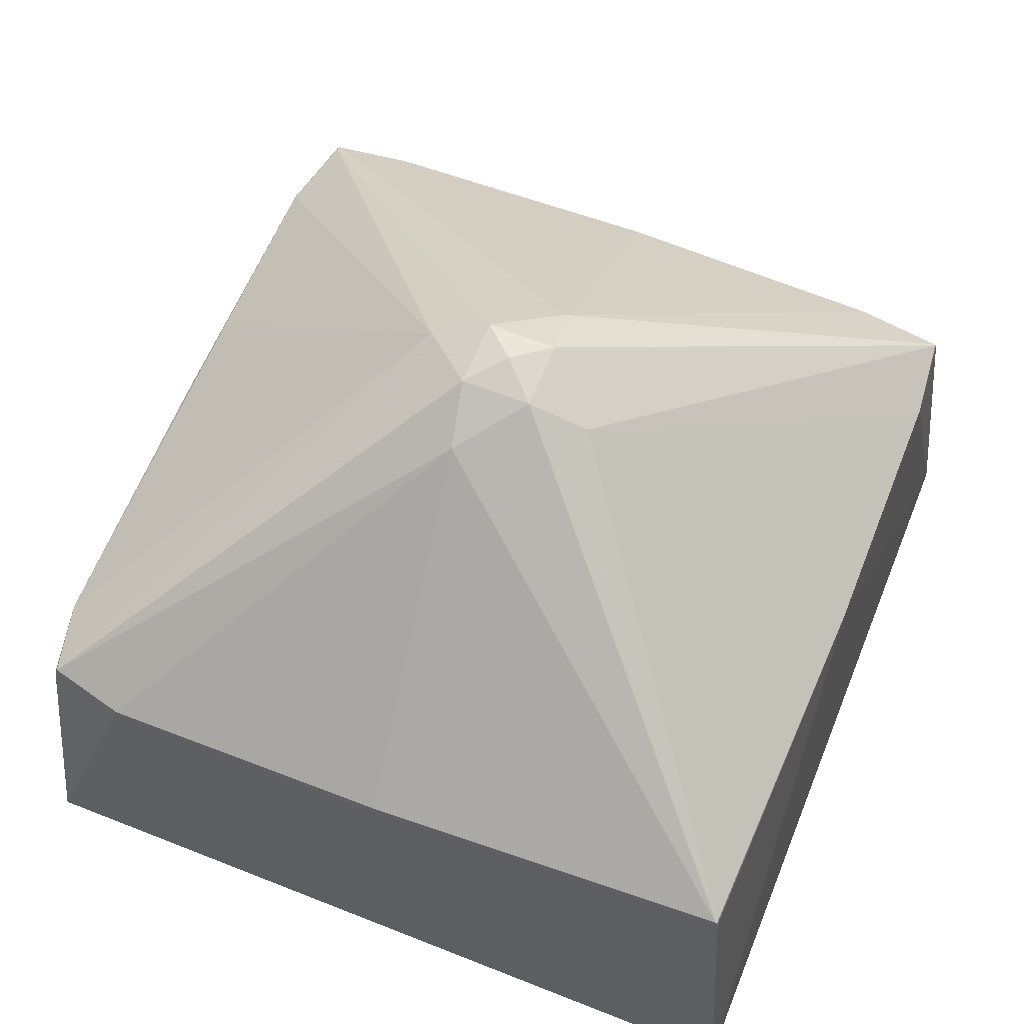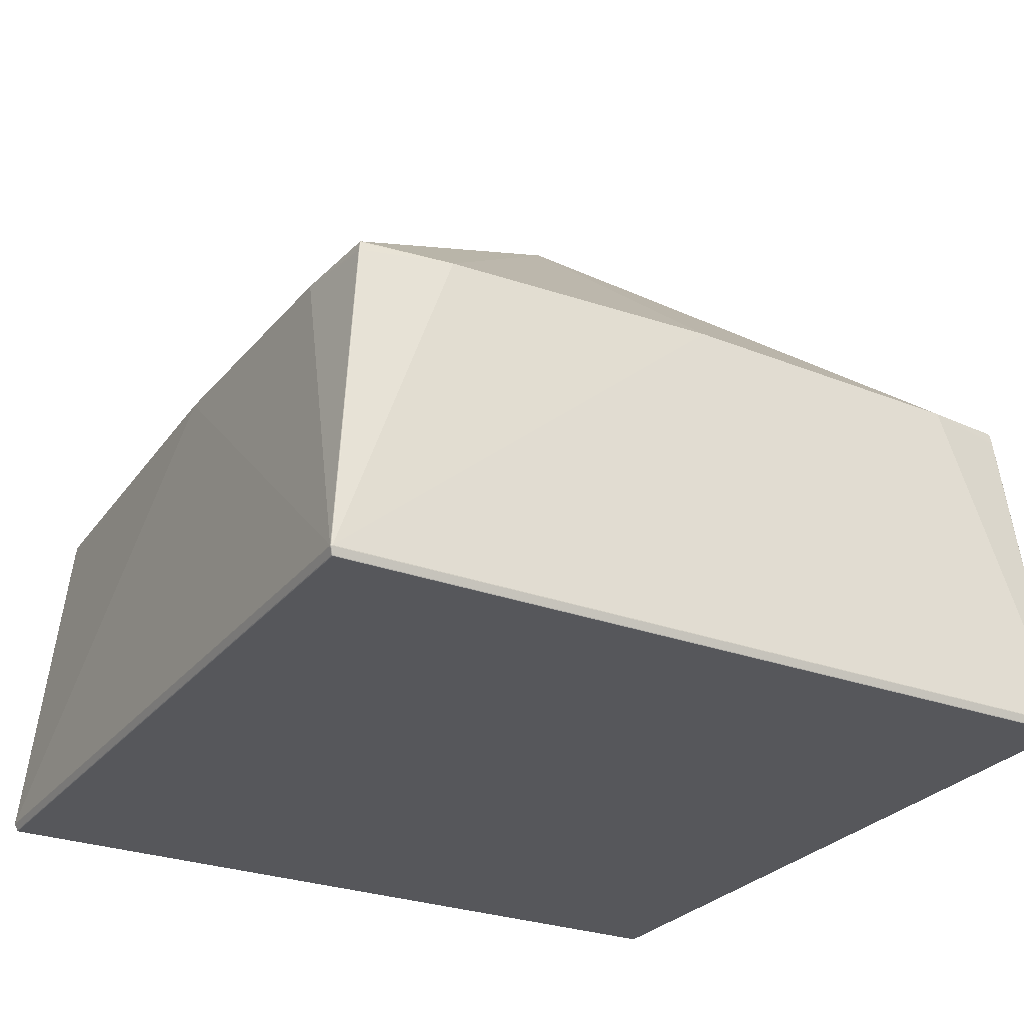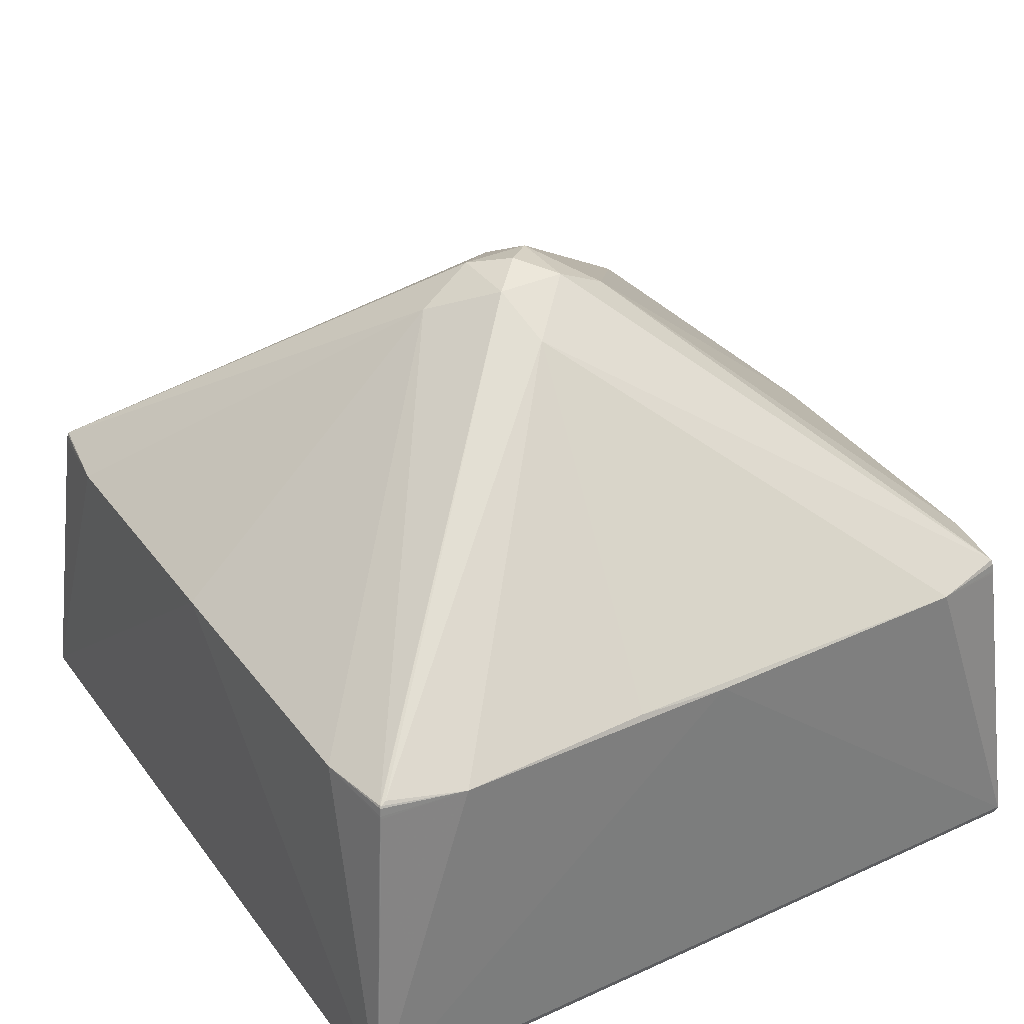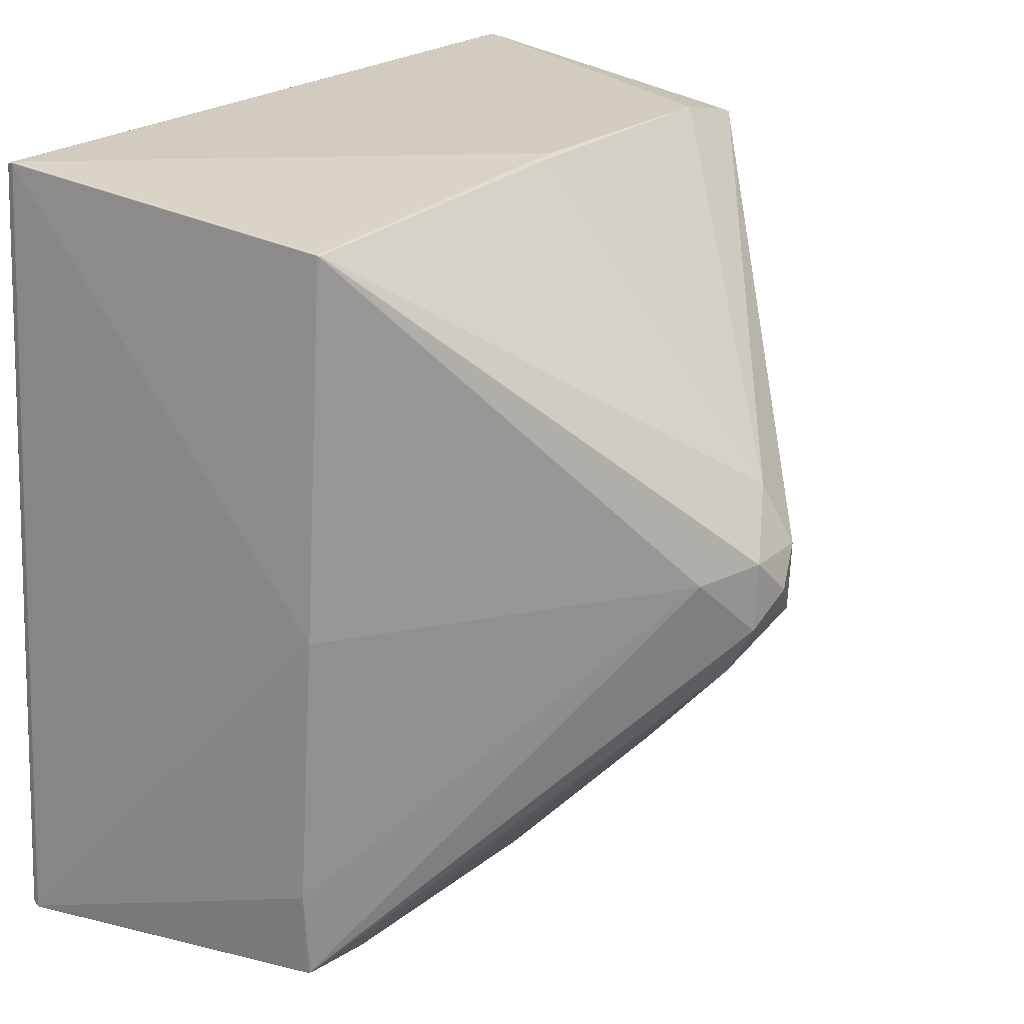
<metadata>
{"format":"obj","ext":"obj","renderer":"f3d","projection":"perspective","resolution":1024,"background":"white","views":[{"elev":62.0,"azim":-162.2,"up":"+Z"},{"elev":-27.1,"azim":-33.8,"up":"+Z"},{"elev":34.9,"azim":54.5,"up":"+Z"},{"elev":25.8,"azim":-56.5,"up":"+Y"}]}
</metadata>
<code>
v -0.4266 0.4938 -0.1706
v -0.4272 0.4936 -0.1706
v -0.4276 0.4932 -0.1706
v -0.4279 0.4927 -0.1705
v -0.4299 0.4959 -0.1642
v -0.4301 0.4953 -0.1642
v -0.4293 0.4977 -0.1607
v -0.4298 0.4977 -0.1609
v -0.4303 0.4974 -0.161
v -0.4308 0.4971 -0.161
v -0.4311 0.4966 -0.1609
v -0.4312 0.4961 -0.1607
v -0.3972 0.46 0.2113
v -0.3978 0.4599 0.2113
v -0.3982 0.4595 0.2113
v -0.3985 0.459 0.2113
v -0.3986 0.4585 0.2113
v 0.4971 0.4248 -0.1724
v 0.4968 0.4254 -0.1725
v 0.4964 0.4258 -0.1724
v 0.4959 0.4261 -0.1723
v 0.4987 0.4277 -0.1671
v 0.4981 0.428 -0.1672
v 0.5009 0.4275 -0.1625
v 0.5009 0.428 -0.1627
v 0.5007 0.4286 -0.1628
v 0.5003 0.429 -0.1628
v 0.4999 0.4293 -0.1627
v 0.4993 0.4295 -0.1626
v 0.4643 0.3959 0.2096
v 0.4641 0.3964 0.2096
v 0.4638 0.3968 0.2096
v 0.4633 0.3971 0.2096
v 0.4285 -0.4925 -0.173
v 0.429 -0.4922 -0.1731
v 0.4294 -0.4918 -0.1731
v 0.4297 -0.4913 -0.173
v 0.4311 -0.4963 -0.1631
v 0.4317 -0.4963 -0.1633
v 0.4322 -0.4961 -0.1634
v 0.4326 -0.4957 -0.1634
v 0.433 -0.4952 -0.1633
v 0.4331 -0.4947 -0.1632
v 0.4005 -0.4593 0.209
v 0.401 -0.4591 0.209
v 0.4015 -0.4588 0.209
v 0.4018 -0.4583 0.209
v -0.4952 -0.4234 -0.1712
v -0.495 -0.4239 -0.1713
v -0.4946 -0.4243 -0.1713
v -0.4941 -0.4246 -0.1712
v -0.497 -0.4247 -0.1672
v -0.4967 -0.4253 -0.1673
v -0.4962 -0.4257 -0.1677
v -0.4991 -0.426 -0.1613
v -0.499 -0.4266 -0.1615
v -0.4988 -0.4271 -0.1616
v -0.4985 -0.4276 -0.1616
v -0.498 -0.4279 -0.1615
v -0.4975 -0.428 -0.1614
v -0.461 -0.395 0.2107
v -0.4608 -0.3956 0.2107
v -0.4605 -0.396 0.2107
v -0.46 -0.3963 0.2107
v 0.004925 -0.0006163 0.5711
v -0.4268 0.4931 -0.1707
v -0.4268 0.4936 -0.1707
v -0.4271 0.4928 -0.1707
v -0.4273 0.4933 -0.1707
v -0.4277 0.4929 -0.1707
v -0.4265 0.4943 -0.1698
v -0.4268 0.4943 -0.1699
v -0.4271 0.4942 -0.17
v -0.4274 0.494 -0.17
v -0.4277 0.4938 -0.17
v -0.4293 0.4957 -0.1653
v -0.4279 0.4936 -0.17
v -0.4281 0.4933 -0.17
v -0.4282 0.4931 -0.1699
v -0.4283 0.4928 -0.1698
v -0.4274 0.4953 -0.1672
v -0.4279 0.4955 -0.1667
v -0.4284 0.4956 -0.1662
v -0.43 0.4948 -0.1647
v -0.429 0.4976 -0.1614
v -0.4293 0.4976 -0.1615
v -0.4296 0.4977 -0.1607
v -0.4296 0.4975 -0.1616
v -0.4299 0.4974 -0.1617
v -0.4301 0.4975 -0.1608
v -0.4302 0.4973 -0.1617
v -0.4305 0.4971 -0.1617
v -0.4306 0.4973 -0.1609
v -0.4307 0.4969 -0.1617
v -0.4309 0.4966 -0.1617
v -0.4309 0.4968 -0.1608
v -0.431 0.4963 -0.1616
v -0.4311 0.496 -0.1615
v -0.4312 0.4964 -0.1607
v -0.4312 0.4957 -0.1614
v -0.3967 0.4597 0.2147
v -0.3972 0.4596 0.2147
v -0.3977 0.4593 0.2147
v -0.398 0.4589 0.2147
v -0.3982 0.4584 0.2147
v -0.3958 0.4584 0.2245
v -0.3962 0.4584 0.2245
v -0.3965 0.4582 0.2245
v -0.3968 0.458 0.2245
v -0.397 0.4577 0.2245
v -0.3971 0.4573 0.2245
v -0.3963 0.4554 0.2269
v -0.3943 0.4574 0.2269
v -0.3951 0.4572 0.2269
v -0.3957 0.4568 0.2269
v -0.3961 0.4562 0.2269
v 0.4963 0.425 -0.1726
v 0.4969 0.4251 -0.1725
v 0.496 0.4253 -0.1726
v 0.4966 0.4255 -0.1725
v 0.4961 0.4259 -0.1725
v 0.4975 0.4247 -0.1717
v 0.4975 0.4251 -0.1717
v 0.4974 0.4253 -0.1718
v 0.4972 0.4256 -0.1718
v 0.4971 0.4259 -0.1719
v 0.4968 0.4261 -0.1718
v 0.4966 0.4263 -0.1718
v 0.4963 0.4264 -0.1717
v 0.496 0.4265 -0.1716
v 0.4977 0.428 -0.1674
v 0.4994 0.4267 -0.1669
v 0.5008 0.4273 -0.1633
v 0.5008 0.4276 -0.1634
v 0.5009 0.4278 -0.1625
v 0.5008 0.4279 -0.1635
v 0.5007 0.4282 -0.1635
v 0.5008 0.4283 -0.1626
v 0.5005 0.4284 -0.1636
v 0.5003 0.4287 -0.1636
v 0.5005 0.4288 -0.1627
v 0.5001 0.4289 -0.1636
v 0.4999 0.4291 -0.1635
v 0.5001 0.4292 -0.1626
v 0.4996 0.4292 -0.1635
v 0.4993 0.4293 -0.1634
v 0.4996 0.4294 -0.1625
v 0.499 0.4294 -0.1633
v 0.464 0.3953 0.213
v 0.4639 0.3959 0.213
v 0.4636 0.3963 0.213
v 0.4632 0.3967 0.213
v 0.4627 0.3969 0.213
v 0.4627 0.3948 0.2228
v 0.4625 0.3952 0.2228
v 0.4623 0.3955 0.2228
v 0.462 0.3956 0.2228
v 0.4286 -0.4917 -0.1732
v 0.4287 -0.4923 -0.1731
v 0.4289 -0.4914 -0.1732
v 0.4291 -0.492 -0.1731
v 0.4295 -0.4915 -0.1731
v 0.4284 -0.4929 -0.1723
v 0.4287 -0.4929 -0.1724
v 0.429 -0.4928 -0.1724
v 0.4292 -0.4926 -0.1725
v 0.4295 -0.4925 -0.1725
v 0.4297 -0.4922 -0.1725
v 0.4299 -0.492 -0.1724
v 0.43 -0.4917 -0.1724
v 0.4301 -0.4914 -0.1723
v 0.4313 -0.4928 -0.1688
v 0.4316 -0.4939 -0.1676
v 0.4316 -0.4935 -0.1678
v 0.4296 -0.4944 -0.1685
v 0.4309 -0.4962 -0.1639
v 0.4312 -0.4962 -0.164
v 0.4314 -0.4963 -0.1631
v 0.4315 -0.4962 -0.1641
v 0.4318 -0.4961 -0.1641
v 0.432 -0.4962 -0.1633
v 0.4321 -0.4959 -0.1642
v 0.4323 -0.4957 -0.1642
v 0.4324 -0.4959 -0.1633
v 0.4326 -0.4955 -0.1642
v 0.4327 -0.4952 -0.1641
v 0.4328 -0.4955 -0.1633
v 0.4329 -0.495 -0.1641
v 0.433 -0.4947 -0.164
v 0.433 -0.495 -0.1632
v 0.433 -0.4944 -0.1639
v 0.4 -0.459 0.2124
v 0.4005 -0.4589 0.2124
v 0.401 -0.4586 0.2124
v 0.4013 -0.4582 0.2124
v 0.4015 -0.4577 0.2124
v 0.3995 -0.4576 0.2222
v 0.3999 -0.4575 0.2222
v 0.4001 -0.4573 0.2222
v 0.4003 -0.4569 0.2222
v 0.3977 -0.4567 0.2247
v 0.3984 -0.4565 0.2247
v 0.399 -0.4561 0.2247
v 0.3994 -0.4555 0.2247
v -0.4945 -0.4235 -0.1714
v -0.495 -0.4236 -0.1713
v -0.4942 -0.4238 -0.1714
v -0.4947 -0.4241 -0.1713
v -0.4943 -0.4244 -0.1713
v -0.4957 -0.4233 -0.1705
v -0.497 -0.4244 -0.1672
v -0.4957 -0.4236 -0.1705
v -0.4956 -0.4239 -0.1706
v -0.4969 -0.425 -0.1673
v -0.4954 -0.4242 -0.1706
v -0.4952 -0.4244 -0.1707
v -0.495 -0.4247 -0.1706
v -0.4947 -0.4248 -0.1706
v -0.4945 -0.425 -0.1705
v -0.4942 -0.4251 -0.1705
v -0.4989 -0.4258 -0.1621
v -0.499 -0.4261 -0.1622
v -0.499 -0.4264 -0.1613
v -0.4989 -0.4264 -0.1623
v -0.4988 -0.4267 -0.1623
v -0.4989 -0.4269 -0.1614
v -0.4987 -0.427 -0.1624
v -0.4985 -0.4273 -0.1624
v -0.4986 -0.4274 -0.1615
v -0.4982 -0.4275 -0.1624
v -0.498 -0.4277 -0.1623
v -0.4982 -0.4277 -0.1614
v -0.4977 -0.4278 -0.1623
v -0.4974 -0.4279 -0.1622
v -0.4977 -0.4279 -0.1613
v -0.4971 -0.4279 -0.1621
v -0.4607 -0.3945 0.2141
v -0.4606 -0.395 0.2141
v -0.4603 -0.3955 0.2141
v -0.4599 -0.3958 0.2141
v -0.4594 -0.396 0.2141
v -0.4593 -0.394 0.2239
v -0.4592 -0.3944 0.2239
v -0.459 -0.3946 0.2239
v -0.4586 -0.3948 0.2239
v -0.4564 -0.3941 0.2263
v -0.4584 -0.3922 0.2264
v -0.4582 -0.3929 0.2264
v -0.4578 -0.3935 0.2264
v -0.4571 -0.3939 0.2264
v -0.462 -0.2913 0.222
v -0.4408 0.02815 0.2291
v -0.3561 -0.4181 0.2217
v 0.4287 -0.3625 0.2203
v 0.3062 -0.465 0.2204
v 0.3979 -0.4497 0.2282
v 0.4434 -0.1343 0.2273
v 0.03123 0.4465 0.2285
v -0.1017 0.03419 0.5201
v -0.02981 -0.1073 0.5198
v 0.1117 -0.03536 0.5196
v 0.03974 0.1061 0.5199
v -0.039 -0.03853 0.5572
v -0.03298 0.04334 0.5573
v 0.04287 -0.04456 0.557
v 0.04889 0.03732 0.5571
v -0.03435 -0.4449 0.2279
v 0.04548 0.4483 0.2217
v 0.3715 0.422 0.221
v 0.4555 -0.02476 0.2205
v 0.4759 0.3051 0.2207
v 0.4601 0.3948 0.2287
f 55 252 12
f 255 267 38
f 255 260 267
f 267 260 253
f 251 252 55
f 68 207 205
f 205 207 208
f 100 12 98
f 98 211 222
f 206 205 208
f 258 268 106
f 268 101 106
f 269 268 258
f 271 261 257
f 265 266 65
f 261 266 265
f 65 263 265
f 265 263 260
f 257 261 254
f 135 271 24
f 262 269 258
f 252 251 259
f 208 207 158
f 158 119 160
f 158 207 68
f 68 119 158
f 176 177 38
f 51 34 163
f 163 220 51
f 175 220 163
f 221 100 98
f 98 222 221
f 12 100 221
f 55 12 221
f 221 222 55
f 55 222 56
f 84 211 98
f 84 80 211
f 211 80 210
f 66 119 68
f 160 119 117
f 256 254 261
f 261 265 256
f 270 271 257
f 257 254 270
f 24 271 270
f 113 262 258
f 258 106 113
f 65 266 264
f 266 262 264
f 262 113 264
f 264 263 65
f 264 259 263
f 38 177 39
f 260 255 201
f 202 265 201
f 201 265 260
f 245 241 253
f 163 34 164
f 164 175 163
f 234 233 220
f 234 175 177
f 220 175 234
f 234 59 233
f 228 217 54
f 218 54 217
f 34 51 209
f 98 12 11
f 12 99 11
f 130 21 71
f 252 259 112
f 48 212 210
f 48 70 206
f 203 265 202
f 203 256 265
f 198 203 202
f 261 271 272
f 272 266 261
f 272 262 266
f 269 262 272
f 272 157 269
f 269 157 153
f 115 264 114
f 114 264 113
f 38 39 178
f 178 255 38
f 246 245 253
f 246 253 260
f 165 164 34
f 34 35 165
f 165 35 166
f 177 175 179
f 175 164 179
f 179 39 177
f 164 165 179
f 233 59 231
f 231 218 233
f 54 218 231
f 177 176 236
f 236 234 177
f 220 233 219
f 233 218 219
f 219 51 220
f 219 218 51
f 208 209 50
f 50 218 217
f 51 218 50
f 50 209 51
f 208 158 159
f 159 209 208
f 159 35 34
f 34 209 159
f 16 99 12
f 16 11 99
f 29 269 147
f 268 269 29
f 28 29 147
f 146 29 28
f 143 28 27
f 130 71 131
f 131 86 146
f 224 56 222
f 224 225 56
f 80 84 79
f 49 206 208
f 208 50 49
f 49 48 206
f 212 48 213
f 215 214 213
f 213 49 215
f 48 49 213
f 67 121 120
f 119 66 120
f 120 66 67
f 120 117 119
f 160 117 161
f 161 162 36
f 36 35 161
f 161 158 160
f 161 159 158
f 35 159 161
f 254 256 204
f 256 203 204
f 203 198 199
f 199 204 203
f 255 192 197
f 197 201 255
f 202 201 197
f 197 198 202
f 154 272 271
f 245 246 250
f 250 246 260
f 250 263 249
f 260 263 250
f 251 242 247
f 247 259 251
f 263 259 247
f 61 251 55
f 36 162 37
f 37 169 36
f 37 162 18
f 18 122 37
f 36 169 168
f 180 179 165
f 39 179 180
f 59 234 60
f 234 236 60
f 267 253 60
f 38 267 60
f 60 176 38
f 60 236 176
f 9 93 14
f 13 102 101
f 17 12 252
f 115 114 108
f 108 109 115
f 104 15 96
f 96 11 104
f 11 16 104
f 115 109 116
f 116 112 259
f 116 264 115
f 259 264 116
f 252 112 111
f 73 2 74
f 71 72 81
f 81 131 71
f 86 131 81
f 268 29 7
f 7 101 268
f 7 13 101
f 87 13 7
f 148 29 146
f 145 131 146
f 146 28 145
f 28 143 145
f 52 222 211
f 52 224 222
f 75 91 74
f 74 2 75
f 2 3 75
f 10 11 96
f 96 15 10
f 15 93 10
f 10 93 9
f 97 84 98
f 98 11 97
f 216 50 217
f 216 49 50
f 215 49 216
f 216 217 228
f 228 215 216
f 53 214 215
f 53 215 228
f 228 227 53
f 4 79 78
f 78 3 4
f 4 3 70
f 70 48 4
f 80 79 4
f 4 210 80
f 4 48 210
f 70 3 69
f 206 70 69
f 69 3 2
f 68 205 69
f 205 206 69
f 69 2 67
f 69 66 68
f 67 66 69
f 25 135 24
f 271 135 25
f 25 30 271
f 162 161 118
f 18 162 118
f 117 120 118
f 118 161 117
f 196 254 200
f 204 199 200
f 254 204 200
f 44 178 39
f 44 192 255
f 255 178 44
f 198 197 193
f 193 44 39
f 193 197 192
f 192 44 193
f 157 272 156
f 271 30 149
f 149 154 271
f 150 149 30
f 154 149 150
f 30 25 150
f 27 28 144
f 40 180 182
f 39 180 40
f 249 263 248
f 263 247 248
f 248 243 249
f 248 247 242
f 242 243 248
f 249 243 244
f 244 250 249
f 245 250 244
f 237 242 251
f 251 61 237
f 55 56 223
f 223 61 55
f 56 61 223
f 169 37 170
f 174 169 170
f 167 35 36
f 36 168 167
f 166 35 167
f 167 182 166
f 43 133 24
f 24 270 43
f 254 190 43
f 43 270 254
f 58 231 59
f 59 232 58
f 59 60 235
f 102 108 107
f 107 106 101
f 101 102 107
f 107 113 106
f 107 114 113
f 107 108 114
f 102 14 103
f 103 108 102
f 103 93 15
f 103 14 93
f 15 104 103
f 109 108 103
f 103 104 109
f 110 116 109
f 109 104 110
f 112 116 110
f 110 111 112
f 91 9 89
f 86 88 8
f 8 89 9
f 88 89 8
f 8 13 87
f 102 13 8
f 87 7 8
f 8 7 86
f 82 81 72
f 86 81 82
f 82 88 86
f 85 7 29
f 86 7 85
f 29 148 85
f 146 86 85
f 85 148 146
f 1 72 71
f 1 73 72
f 1 71 21
f 67 2 1
f 2 73 1
f 1 121 67
f 21 121 1
f 77 3 78
f 77 75 3
f 91 75 76
f 92 9 91
f 92 10 9
f 94 10 92
f 91 76 92
f 92 76 94
f 6 79 84
f 84 97 6
f 78 79 6
f 78 6 95
f 95 6 97
f 95 97 11
f 11 10 95
f 95 10 94
f 123 122 18
f 20 120 121
f 20 121 21
f 133 189 134
f 136 25 134
f 132 136 134
f 122 123 134
f 24 133 134
f 134 25 24
f 134 123 132
f 194 199 198
f 198 193 194
f 194 193 45
f 196 200 195
f 195 200 199
f 199 194 195
f 195 194 46
f 272 154 155
f 155 156 272
f 151 156 155
f 154 150 155
f 155 150 151
f 152 156 151
f 152 153 157
f 157 156 152
f 152 144 28
f 151 150 31
f 39 40 181
f 181 40 45
f 181 193 39
f 45 193 181
f 189 43 42
f 42 43 190
f 173 168 169
f 173 185 168
f 173 169 174
f 242 237 238
f 238 237 61
f 238 243 242
f 238 61 56
f 63 58 232
f 229 58 63
f 229 62 57
f 225 227 57
f 56 225 57
f 57 58 229
f 57 227 228
f 228 58 57
f 171 37 122
f 171 170 37
f 182 167 183
f 183 185 41
f 183 40 182
f 41 40 183
f 191 189 133
f 133 43 191
f 191 43 189
f 230 58 228
f 231 58 230
f 228 54 230
f 54 231 230
f 105 104 16
f 105 110 104
f 105 16 12
f 12 17 105
f 105 17 252
f 111 110 105
f 252 111 105
f 9 14 90
f 90 8 9
f 90 14 102
f 102 8 90
f 83 89 88
f 88 82 83
f 83 82 72
f 72 73 83
f 91 89 83
f 74 91 83
f 83 73 74
f 128 145 143
f 128 23 145
f 128 20 21
f 127 20 128
f 75 77 5
f 94 76 5
f 5 76 75
f 5 77 78
f 78 95 5
f 5 95 94
f 142 143 27
f 138 150 25
f 138 31 150
f 137 25 136
f 137 136 132
f 132 123 137
f 139 137 125
f 184 40 41
f 41 46 184
f 46 194 184
f 45 40 184
f 184 194 45
f 153 152 33
f 33 152 28
f 33 28 147
f 147 269 33
f 269 153 33
f 32 152 151
f 27 144 32
f 144 152 32
f 185 173 186
f 41 185 186
f 186 42 41
f 187 46 41
f 41 42 187
f 187 195 46
f 187 42 195
f 196 195 47
f 195 42 47
f 47 42 190
f 47 254 196
f 47 190 254
f 241 245 240
f 245 244 240
f 240 232 59
f 240 63 232
f 239 62 229
f 229 63 239
f 243 238 239
f 239 238 62
f 239 244 243
f 239 240 244
f 63 240 239
f 56 57 226
f 226 57 62
f 226 238 56
f 62 238 226
f 170 171 172
f 172 189 174
f 174 170 172
f 172 171 122
f 122 134 172
f 172 134 189
f 23 128 129
f 130 131 129
f 129 21 130
f 129 128 21
f 131 145 129
f 145 23 129
f 151 31 141
f 27 32 141
f 141 32 151
f 26 138 25
f 25 137 26
f 26 137 139
f 27 141 26
f 31 138 26
f 26 141 31
f 124 137 123
f 124 125 137
f 124 123 18
f 120 20 19
f 19 118 120
f 18 118 19
f 19 124 18
f 125 124 19
f 125 19 126
f 126 20 127
f 126 19 20
f 189 42 188
f 42 186 188
f 174 189 188
f 188 173 174
f 188 186 173
f 241 240 64
f 64 240 59
f 59 235 64
f 64 235 60
f 253 241 64
f 64 60 253
f 22 126 127
f 127 128 22
f 22 128 143
f 143 142 22
f 140 142 27
f 140 22 142
f 126 22 140
f 27 26 140
f 140 26 139
f 180 165 166
f 166 182 180
f 210 212 52
f 211 210 52
f 212 213 52
f 52 213 214
f 225 224 52
f 52 214 225
f 225 214 53
f 53 227 225
f 183 167 168
f 168 185 183
f 125 126 140
f 139 125 140

</code>
